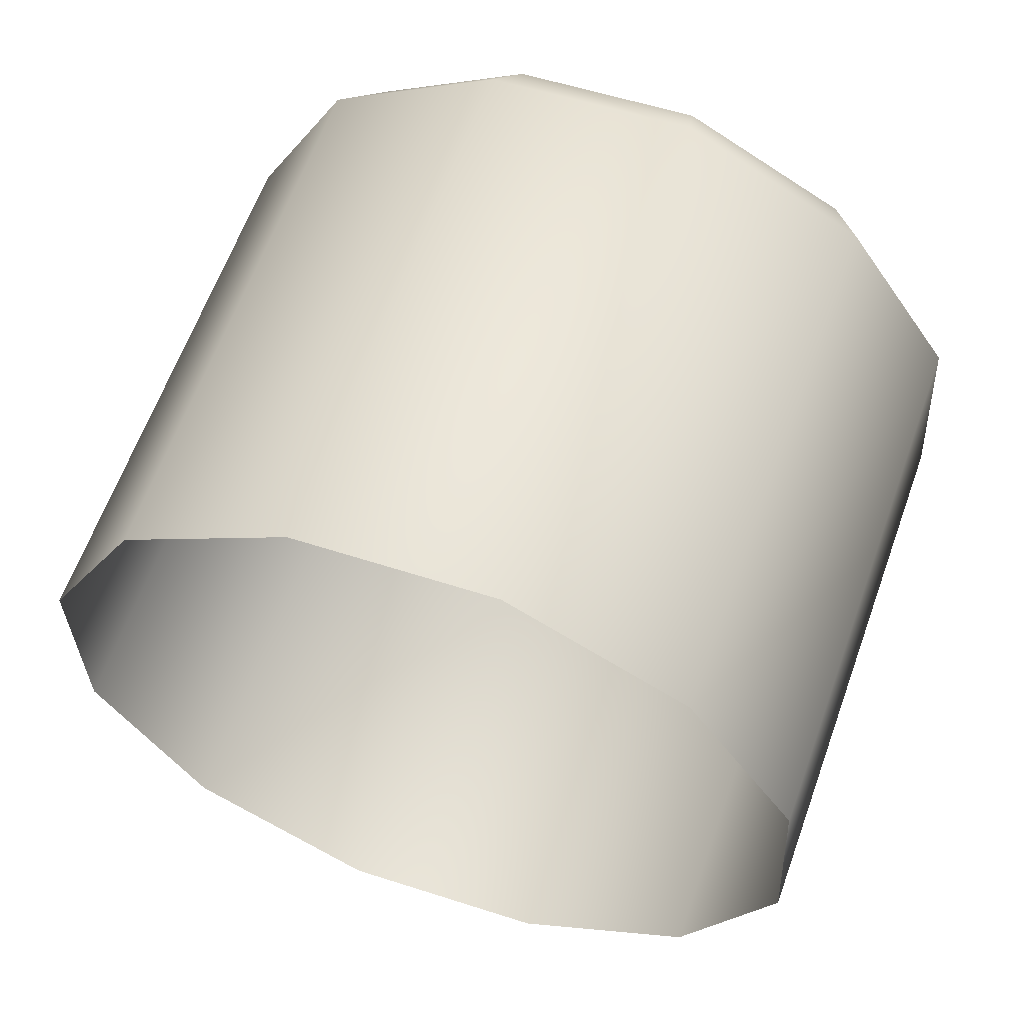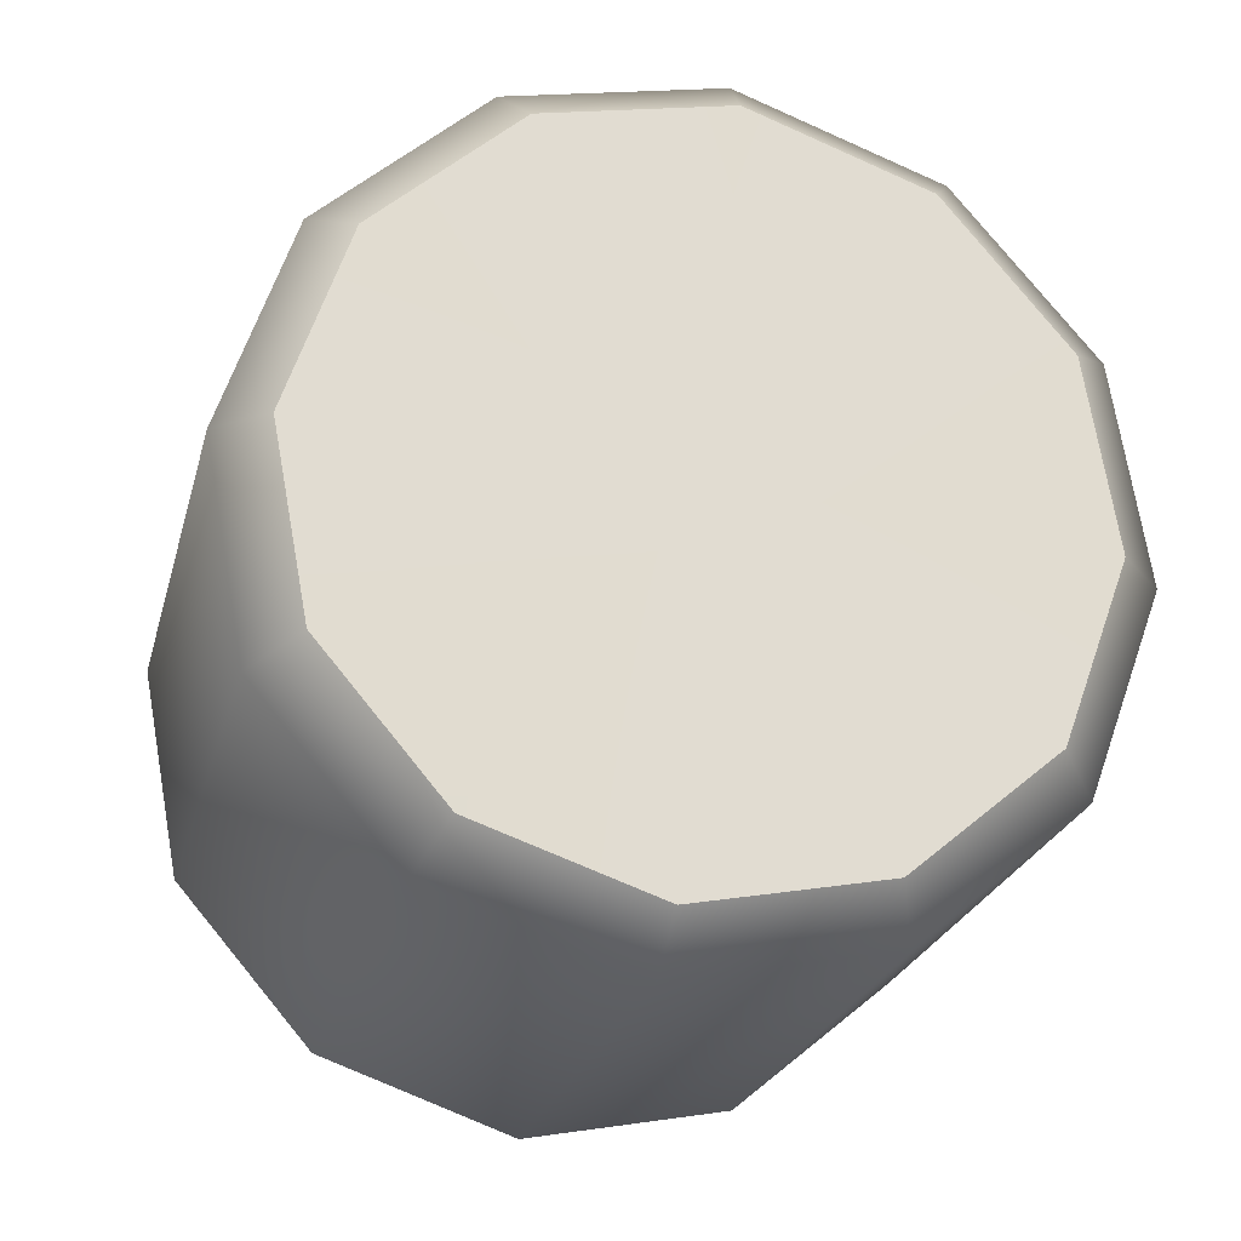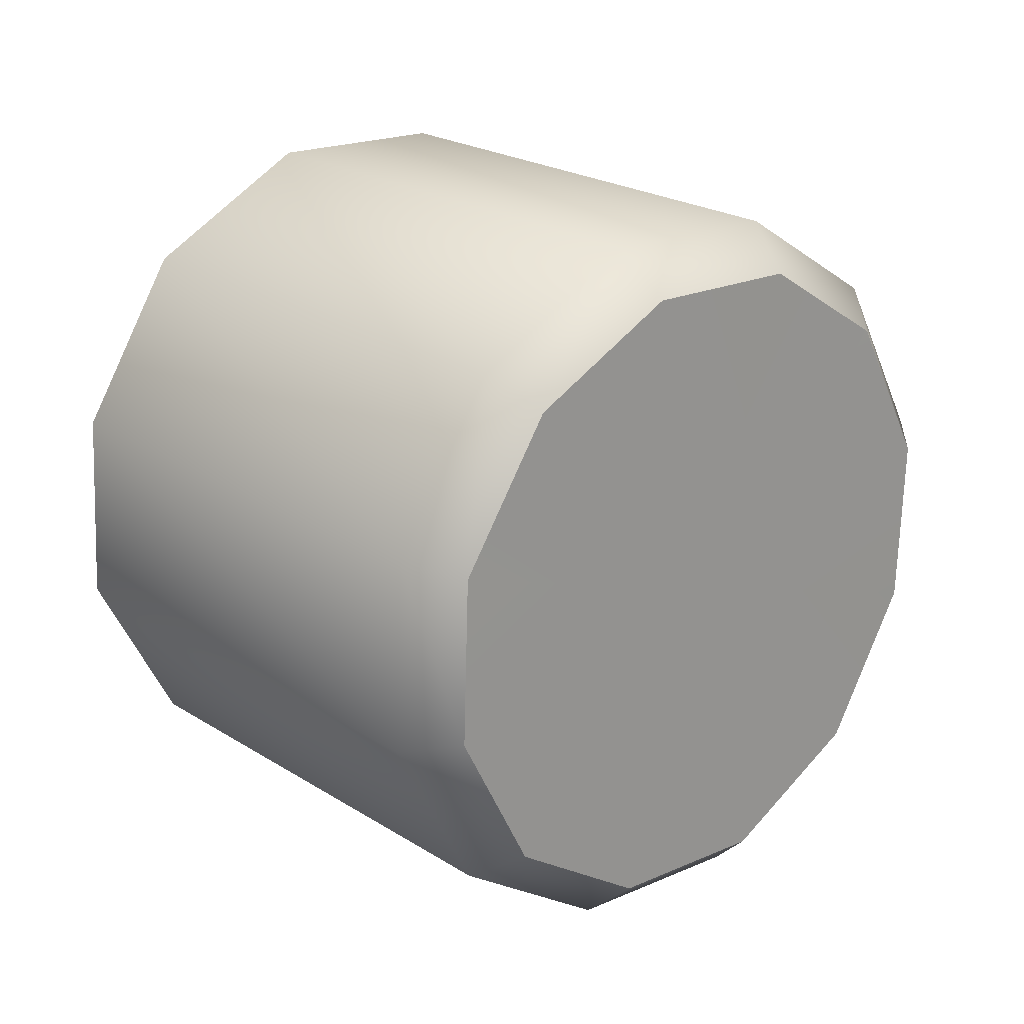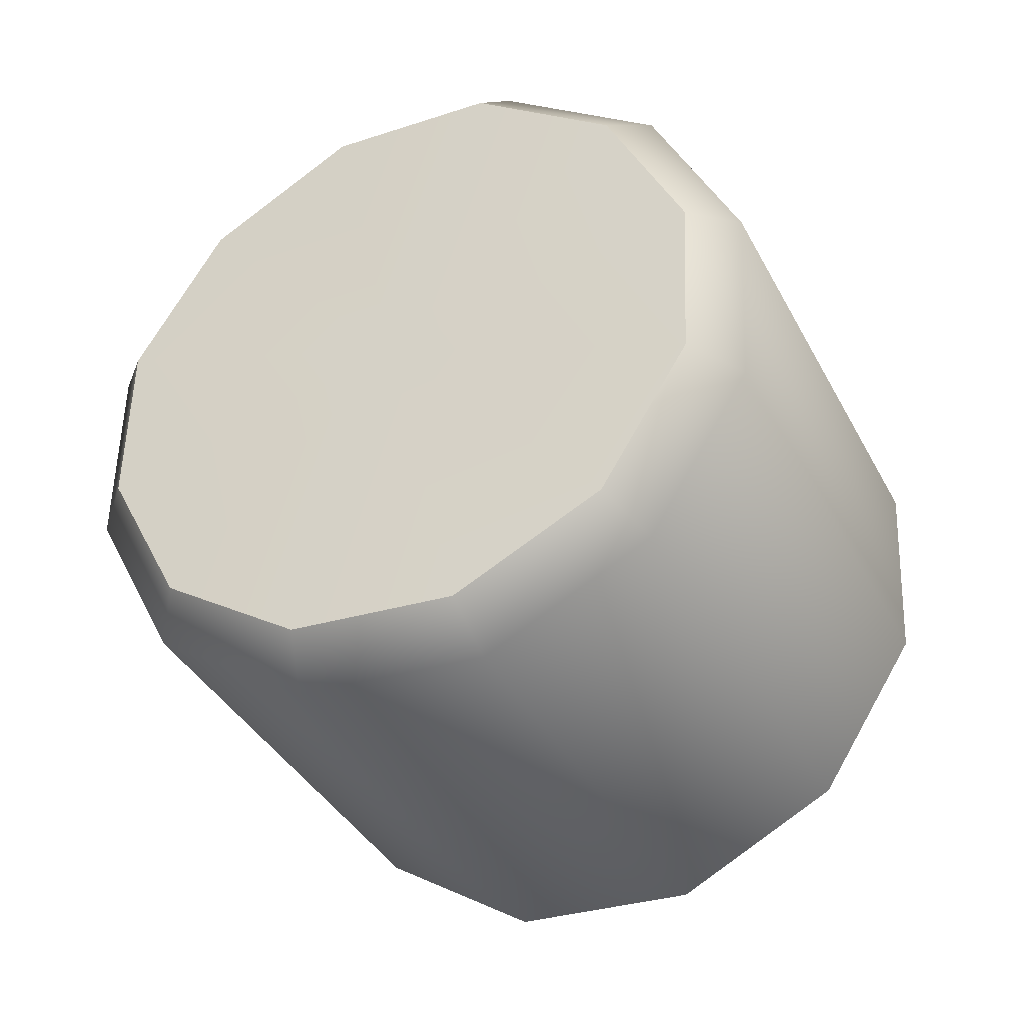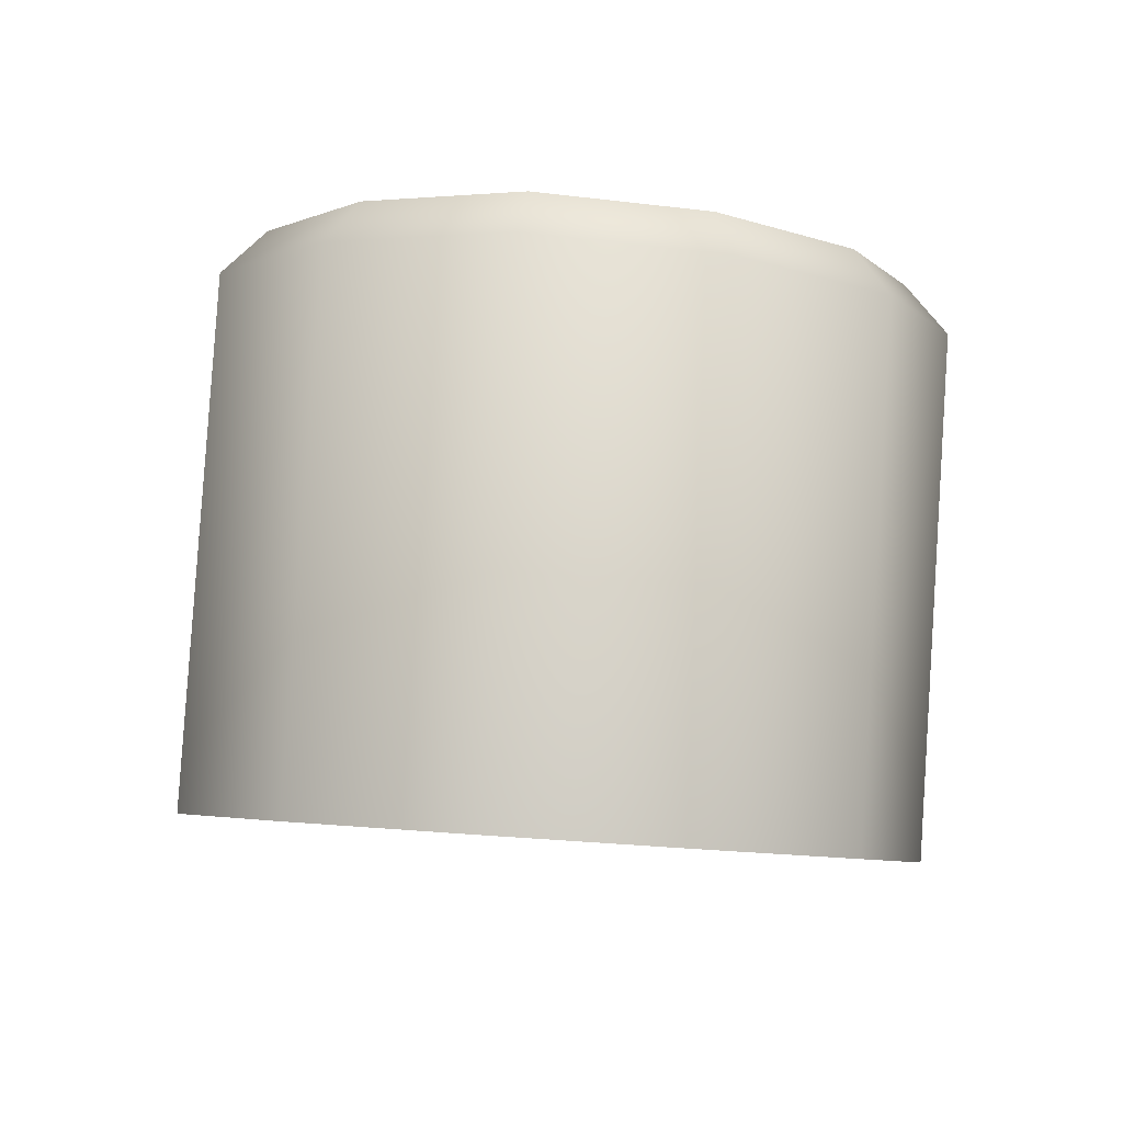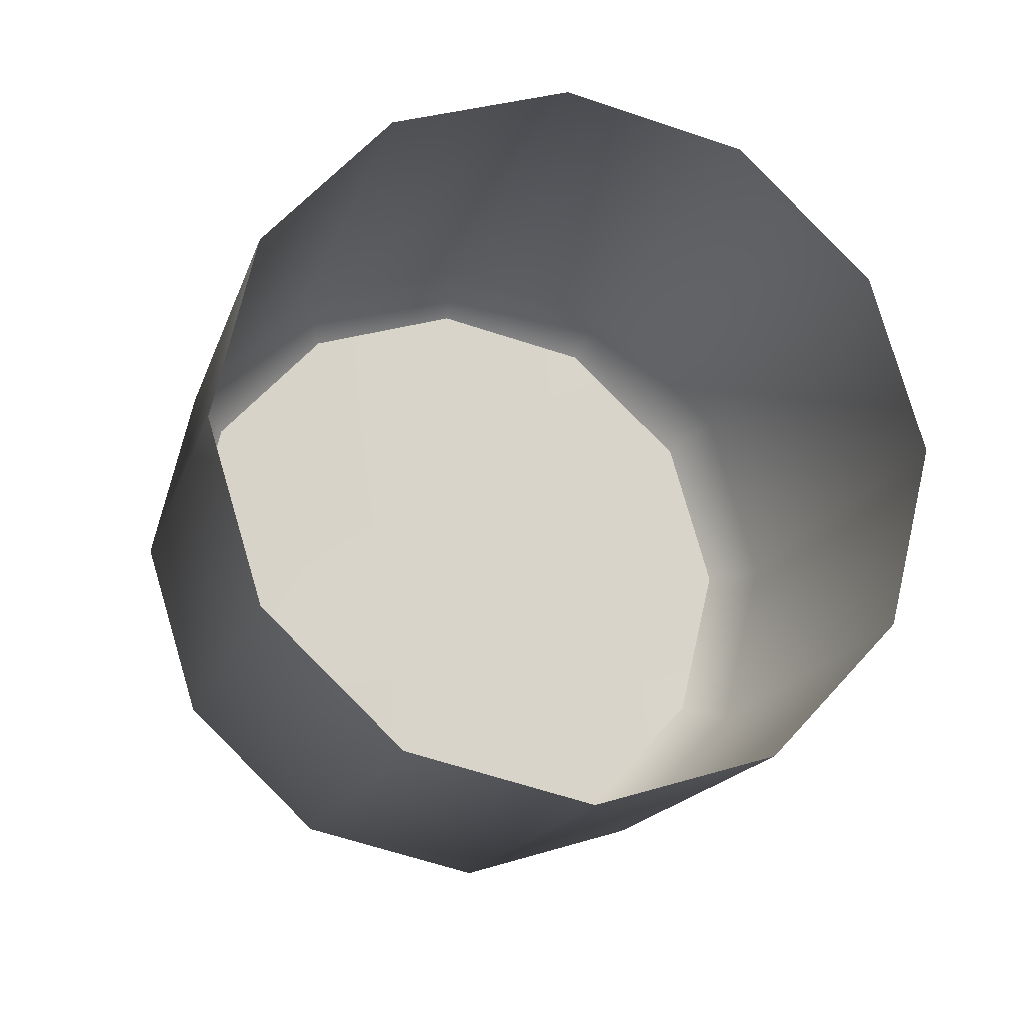
<metadata>
{"format":"obj","ext":"obj","renderer":"f3d","projection":"perspective","resolution":1024,"background":"white","views":[{"elev":-21.7,"azim":-108.9,"up":"+Y"},{"elev":51.6,"azim":-34.5,"up":"+Y"},{"elev":50.3,"azim":133.4,"up":"+Z"},{"elev":-13.1,"azim":-154.9,"up":"+Z"},{"elev":63.4,"azim":2.9,"up":"+Z"},{"elev":-37.3,"azim":-16.3,"up":"+Z"}]}
</metadata>
<code>
v  0.00396 0.00978 0.1212
v  0.003772 0.009872 0.121
v  0.003787 0.01066 0.1213
v  0.003975 0.01057 0.1215
v  0.003483 0.009919 0.1209
v  0.003499 0.01072 0.1212
v  0.003174 0.009911 0.1209
v  0.003189 0.0107 0.1212
v  0.002926 0.009847 0.1211
v  0.002942 0.01064 0.1214
v  0.002805 0.009746 0.1214
v  0.002821 0.01054 0.1217
v  0.002846 0.009636 0.1217
v  0.002862 0.01042 0.122
v  0.003035 0.009544 0.1219
v  0.00305 0.01034 0.1222
v  0.003323 0.009496 0.122
v  0.003338 0.01029 0.1223
v  0.003633 0.009505 0.122
v  0.003648 0.0103 0.1223
v  0.00388 0.009569 0.1218
v  0.003895 0.01036 0.1221
v  0.004001 0.009669 0.1215
v  0.004016 0.01046 0.1218
v  0.003911 0.01063 0.1216
v  0.003744 0.01072 0.1214
v  0.00342 0.01058 0.1218
v  0.003491 0.01076 0.1213
v  0.003218 0.01075 0.1213
v  0.002999 0.01069 0.1215
v  0.002894 0.0106 0.1217
v  0.002929 0.0105 0.122
v  0.003096 0.01043 0.1222
v  0.003349 0.01039 0.1223
v  0.003622 0.01039 0.1222
v  0.00384 0.01044 0.1221
v  0.003946 0.01054 0.1219
g led
f 1 2 3 4
f 2 5 6 3
f 5 7 8 6
f 7 9 10 8
f 9 11 12 10
f 11 13 14 12
f 13 15 16 14
f 15 17 18 16
f 17 19 20 18
f 19 21 22 20
f 21 23 24 22
f 23 1 4 24
f 25 26 27
f 26 28 27
f 28 29 27
f 29 30 27
f 30 31 27
f 31 32 27
f 32 33 27
f 33 34 27
f 34 35 27
f 35 36 27
f 36 37 27
f 37 25 27
f 12 14 32 31
f 10 12 31 30
f 8 10 30 29
f 6 8 29 28
f 3 6 28 26
f 4 3 26 25
f 24 4 25 37
f 22 24 37 36
f 20 22 36 35
f 18 20 35 34
f 16 18 34 33
f 14 16 33 32

</code>
